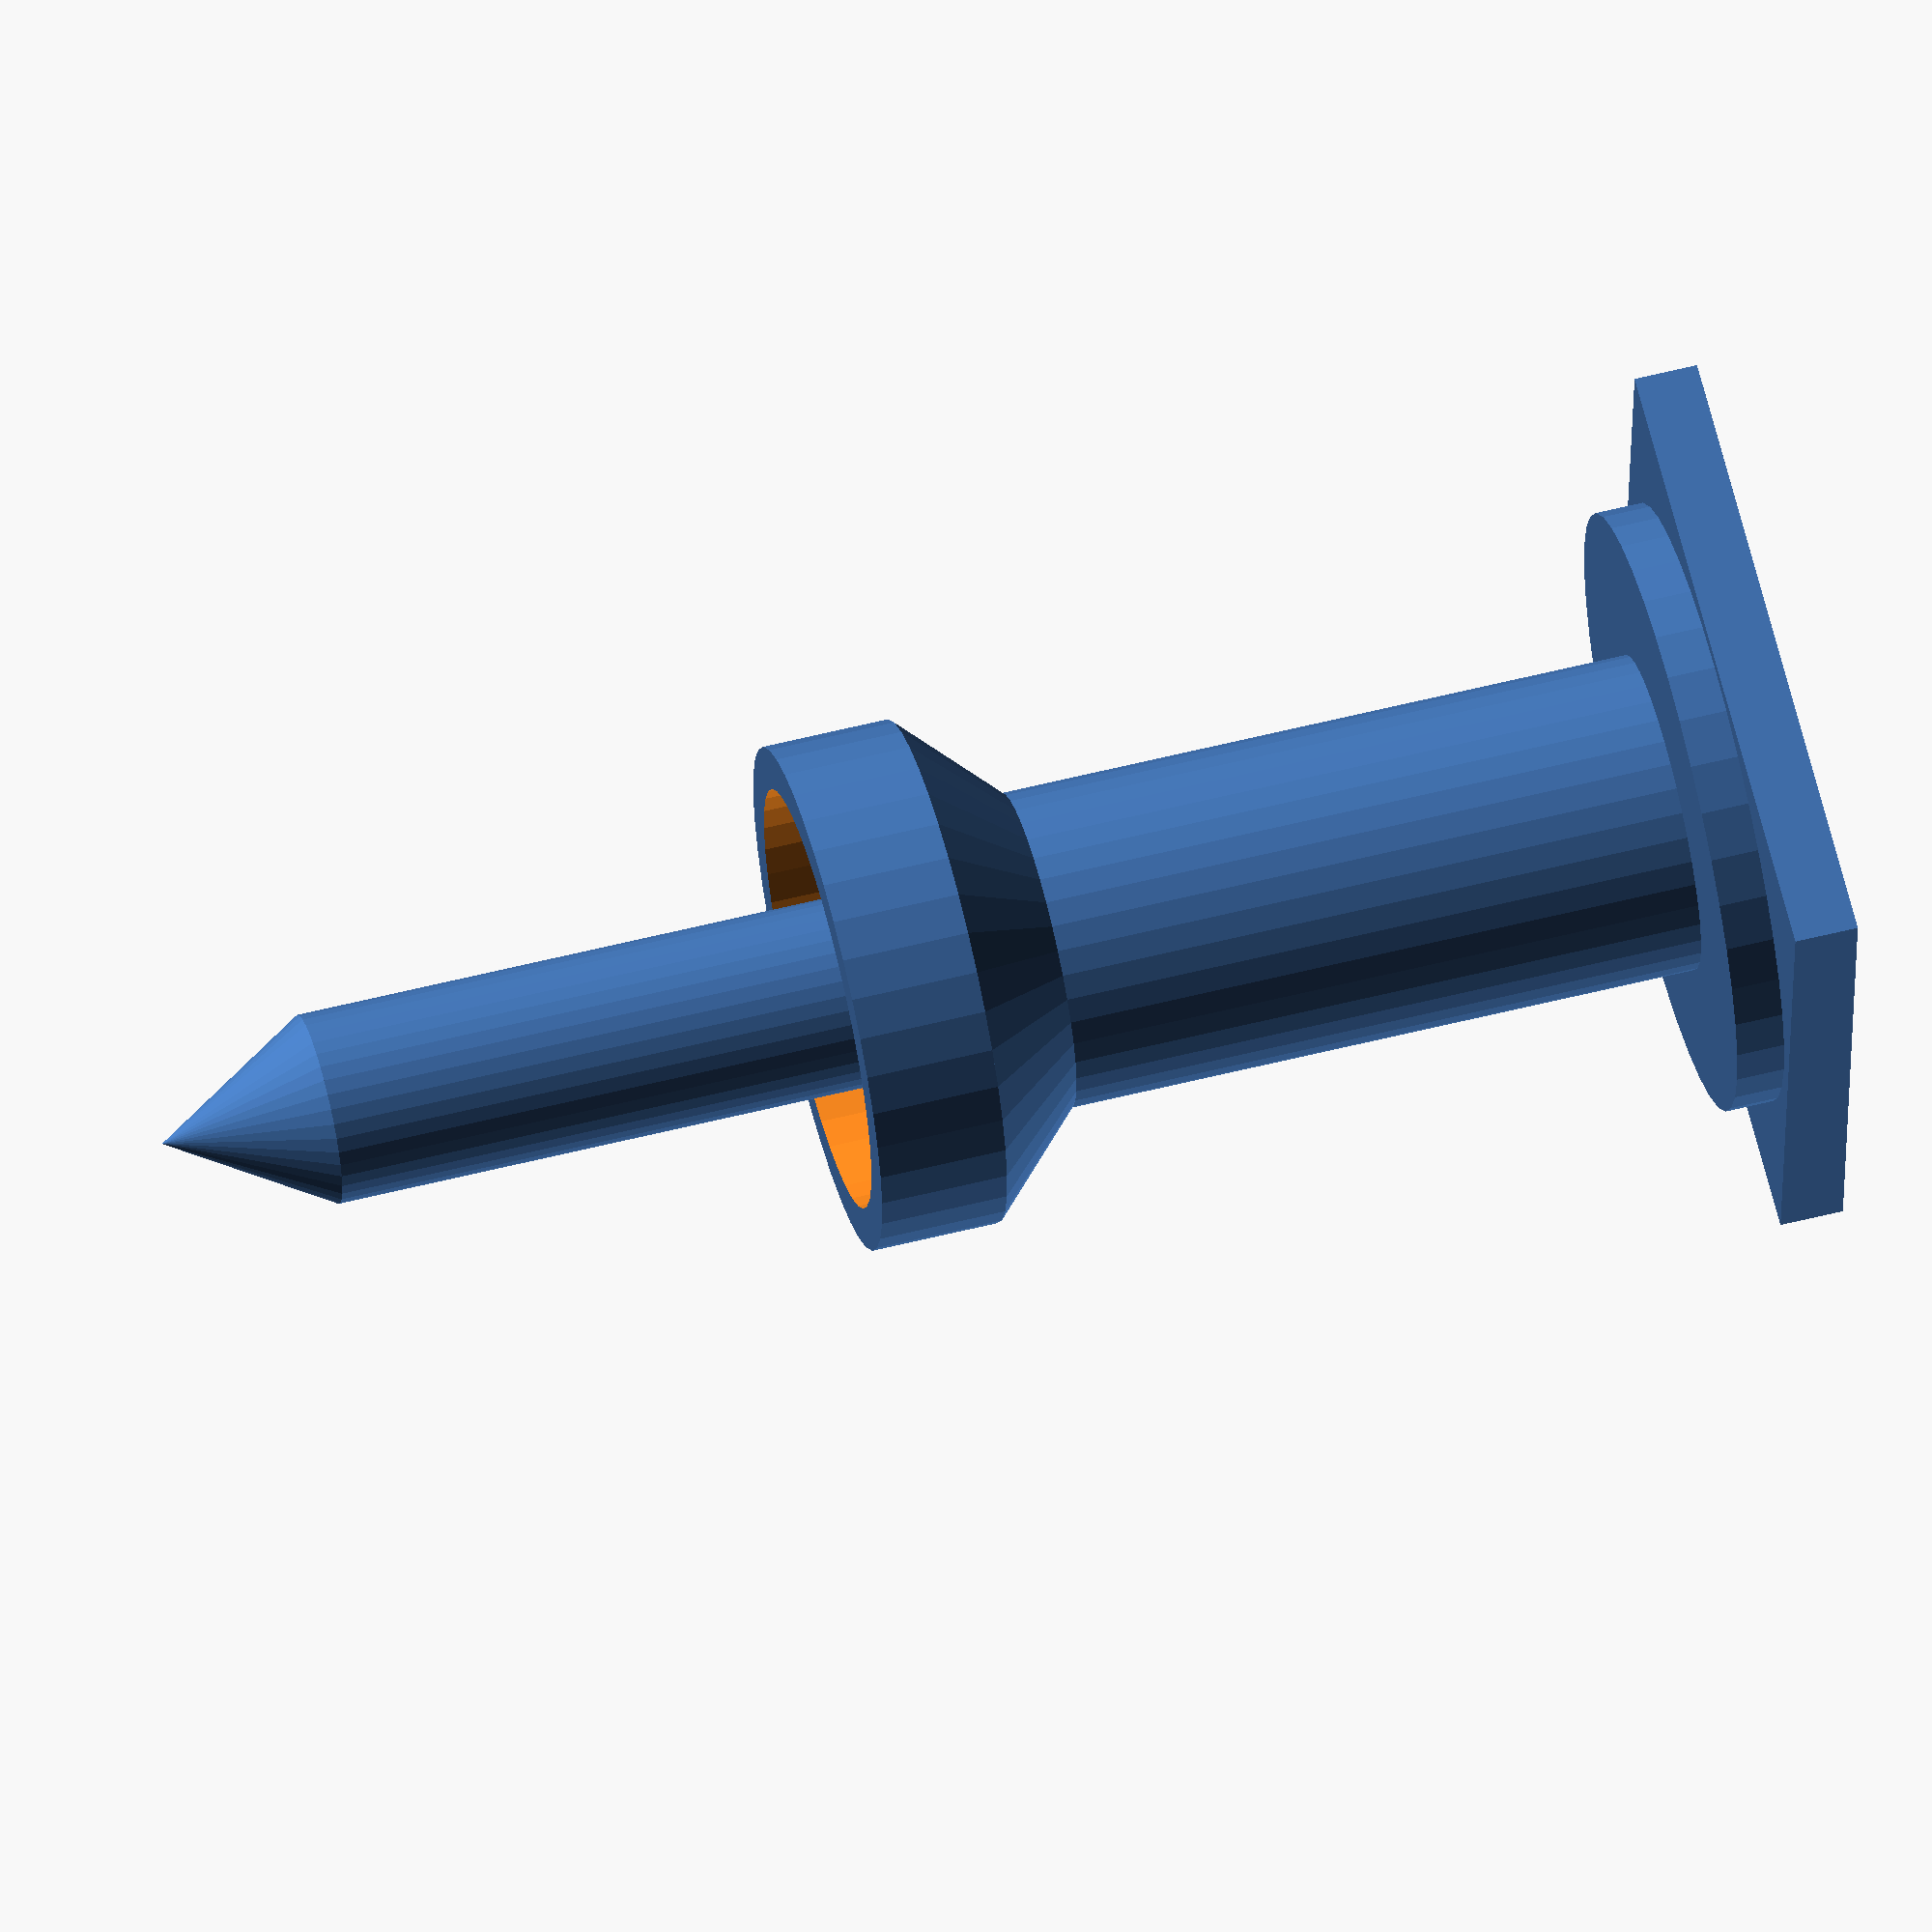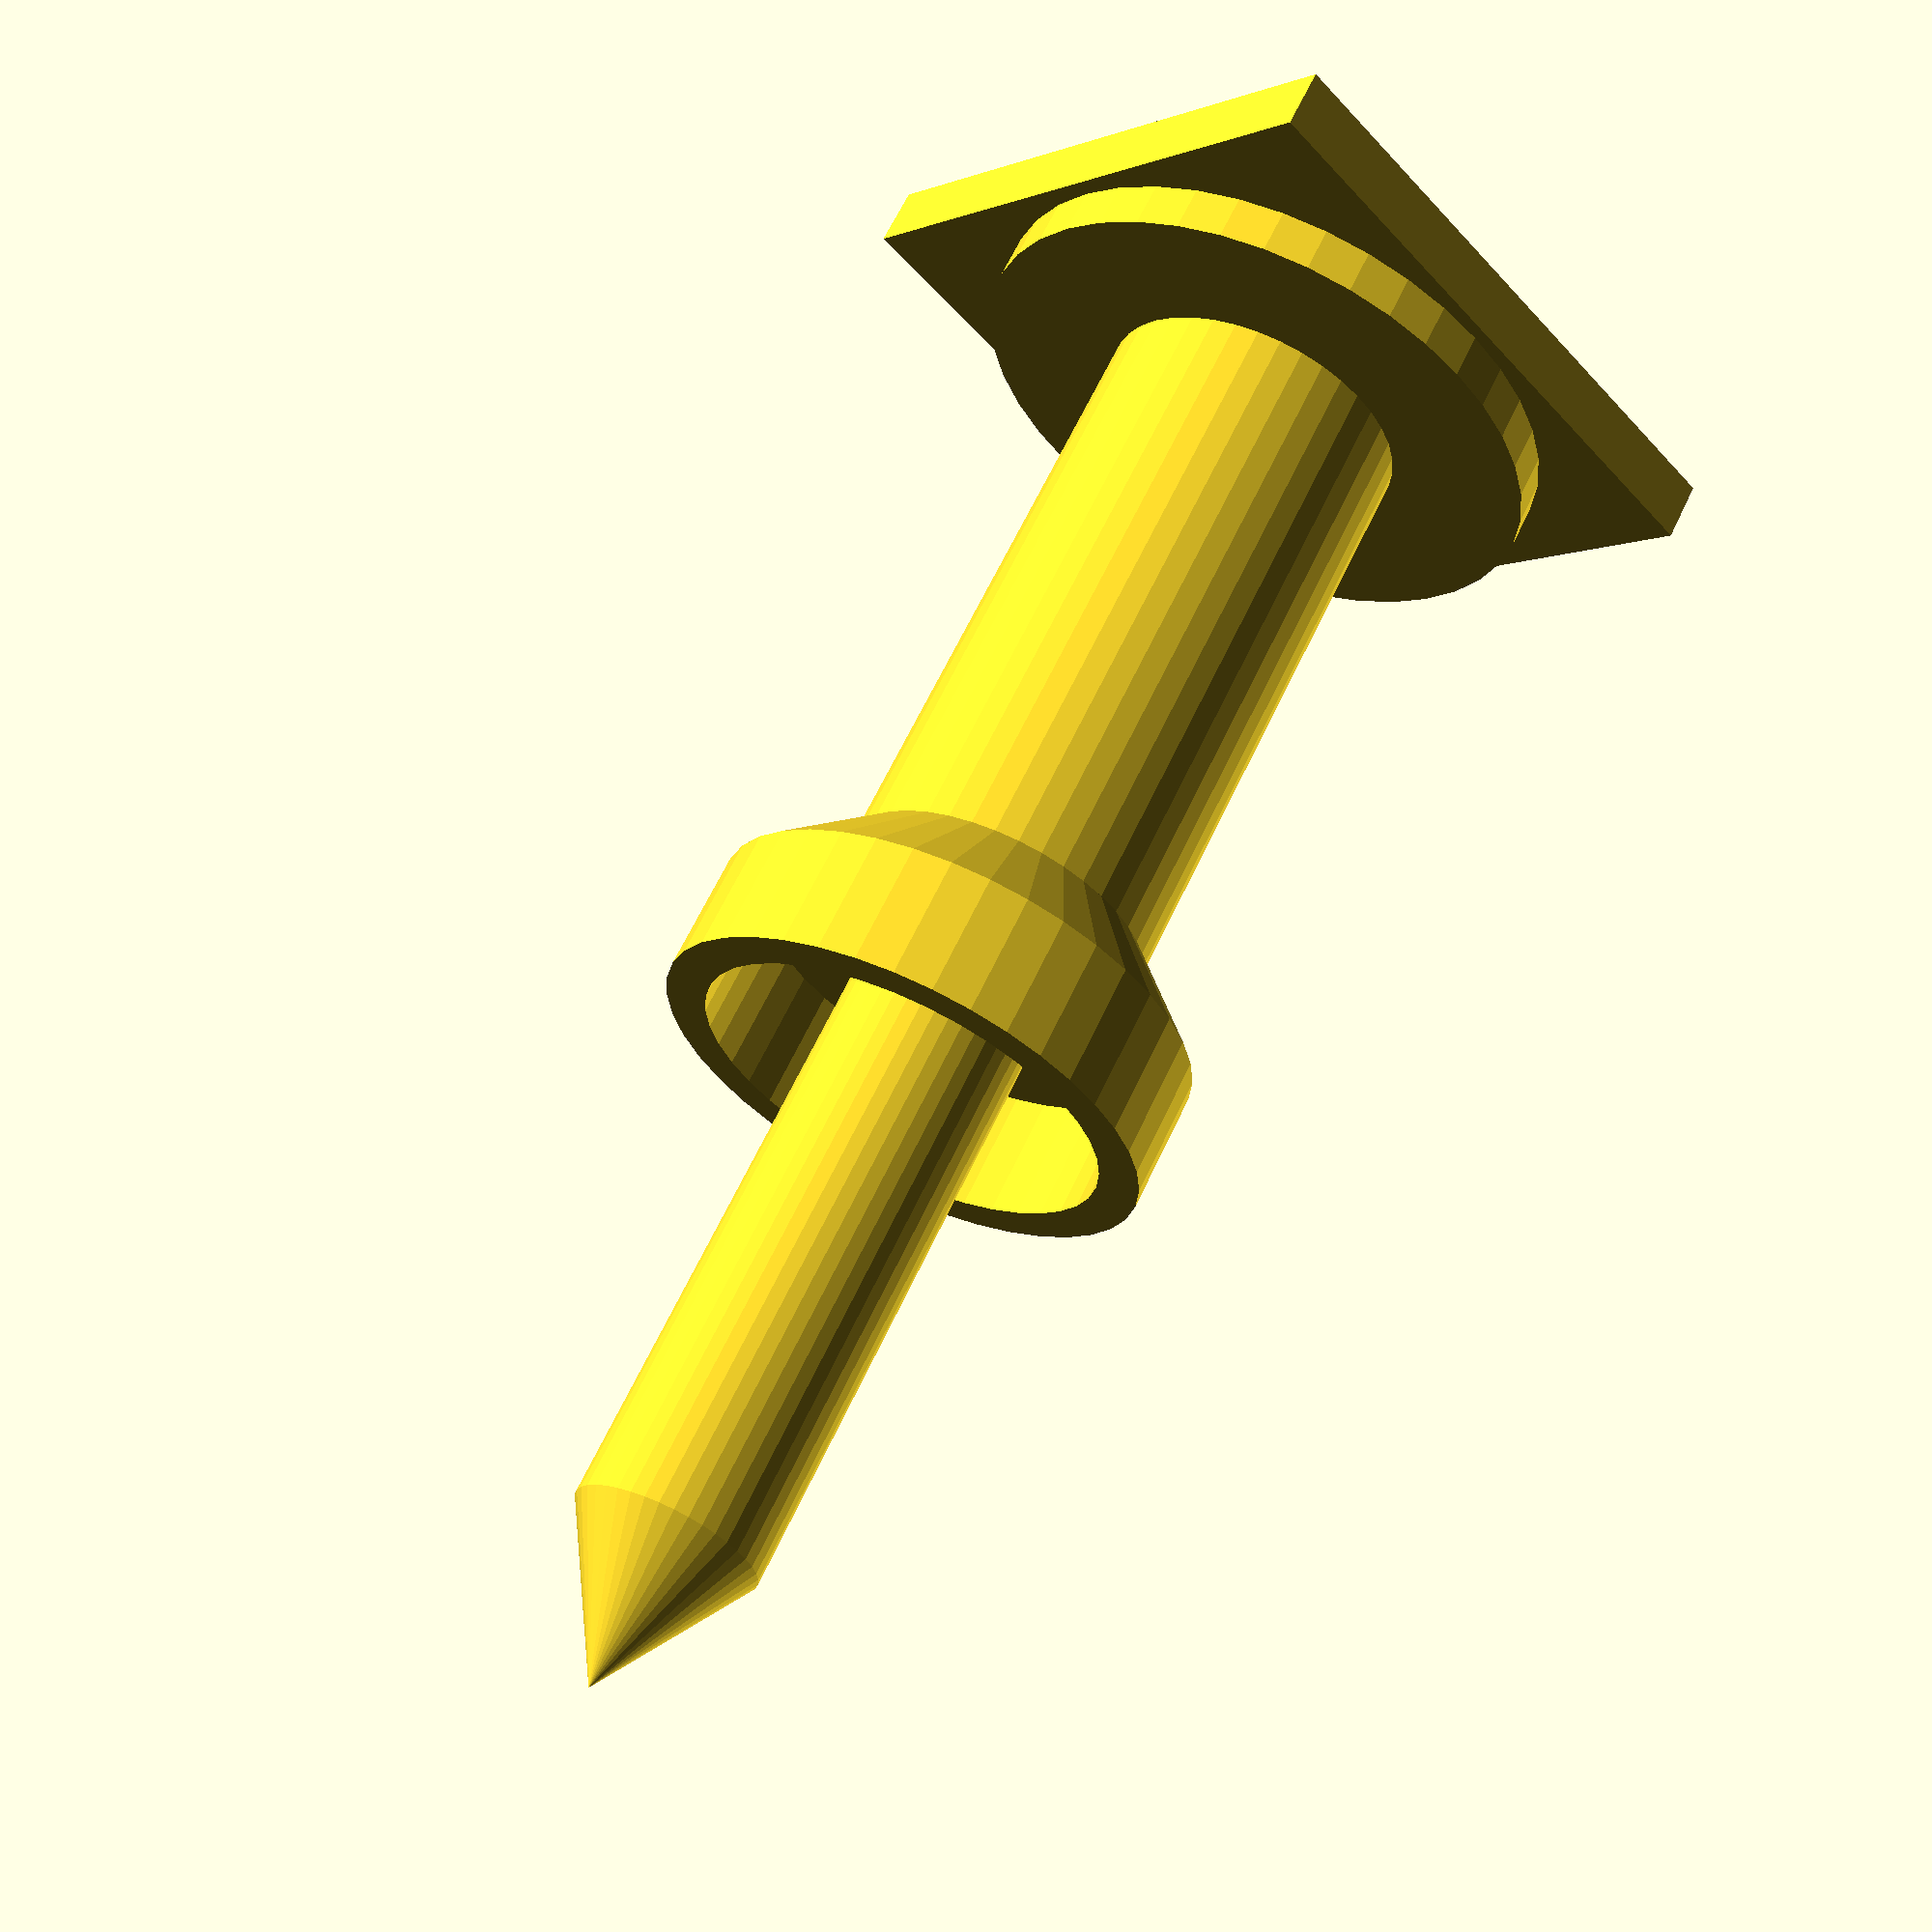
<openscad>
$fn=40; //[10,15,20,25,30,35,40,45,50]
bottomplate_thickness=2;	//[0:10]
bottomcircle_thickness=1.5; //[0.5:5]
firstlevel_hight=20;		//[5:40]
firstlevel_radius=5;		//[1:50]
secondlevel_hight=3;	//[0:10]
secondlevel_radius_top=firstlevel_radius+secondlevel_hight;
secondlevel_limit_hight=4;	//[0:10]
secondlevel_limit_thickness=secondlevel_limit_hight/3;
thirdlevel_hight=20;	//[0:50]
thirdlevel_radius=3;	//[0:50]
thirdlevel_top_hight=5;	//[0:50]

//bottom plate
translate(v=[0,0,-bottomplate_thickness/2])
	{
		cube(size=[20,20,bottomplate_thickness], center=true);
	}

//bottom circle plate
translate(v=[0,0,bottomcircle_thickness/2])
	{
		cylinder(h=bottomcircle_thickness, r=9.5, center=true);
	}

//first cylindrical level
translate(v=[0,0,firstlevel_hight/2+bottomcircle_thickness])
	{
		cylinder(h=firstlevel_hight, r=firstlevel_radius, center=true);
	}

//second level, angled cylinder
translate(v=[0,0,secondlevel_hight/2+firstlevel_hight+bottomcircle_thickness])
	{
		cylinder(h=secondlevel_hight, r1=firstlevel_radius, r2=secondlevel_radius_top, center=true);
	}

//second level limit
		translate(v=[0,0,secondlevel_limit_hight/2+secondlevel_hight+firstlevel_hight+bottomcircle_thickness])
	{	
		difference()
			{
				cylinder(h=secondlevel_limit_hight, r=secondlevel_radius_top, center=true);
		
				cylinder(h=secondlevel_limit_hight+0.1, r=secondlevel_radius_top-secondlevel_limit_thickness, center=true);
			}
	}
//third level
translate(v=[0,0,thirdlevel_hight/2+secondlevel_hight+firstlevel_hight+bottomcircle_thickness])
	{
		cylinder(h=thirdlevel_hight, r=thirdlevel_radius, center=true);
	}

//third level top
	translate(v=[0,0,thirdlevel_top_hight/2+thirdlevel_hight+secondlevel_hight+firstlevel_hight+bottomcircle_thickness])
	{
		cylinder(h=thirdlevel_top_hight, r1=thirdlevel_radius, r2=0, center=true);
	}





//union()
//{
//	translate(v=[0,0,-15])
		//{
			//cube(size = [15,15,30], center =true);
		//	cylinder(h=20, r=7.5);
	//	}	
//	sphere(r=7.5);
//}


</openscad>
<views>
elev=301.2 azim=275.3 roll=75.5 proj=o view=wireframe
elev=296.9 azim=224.2 roll=25.0 proj=p view=wireframe
</views>
